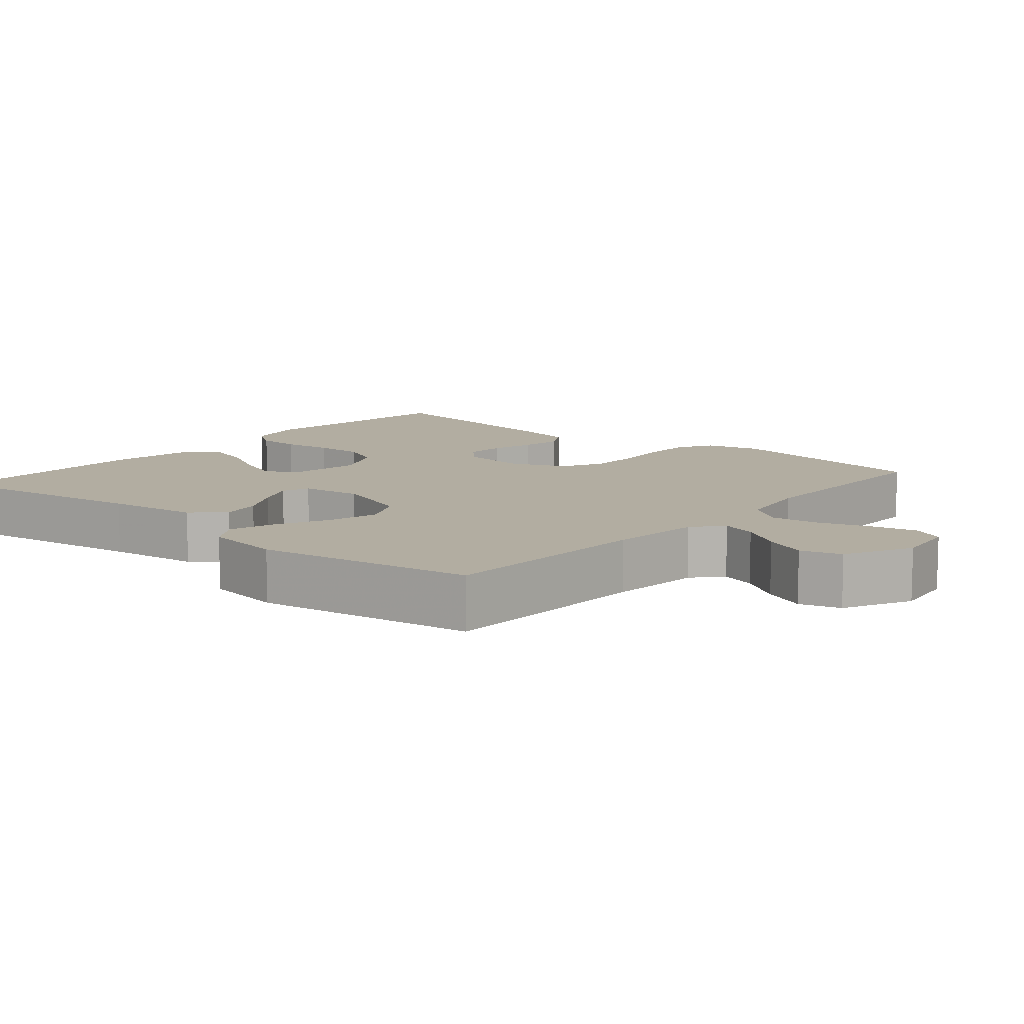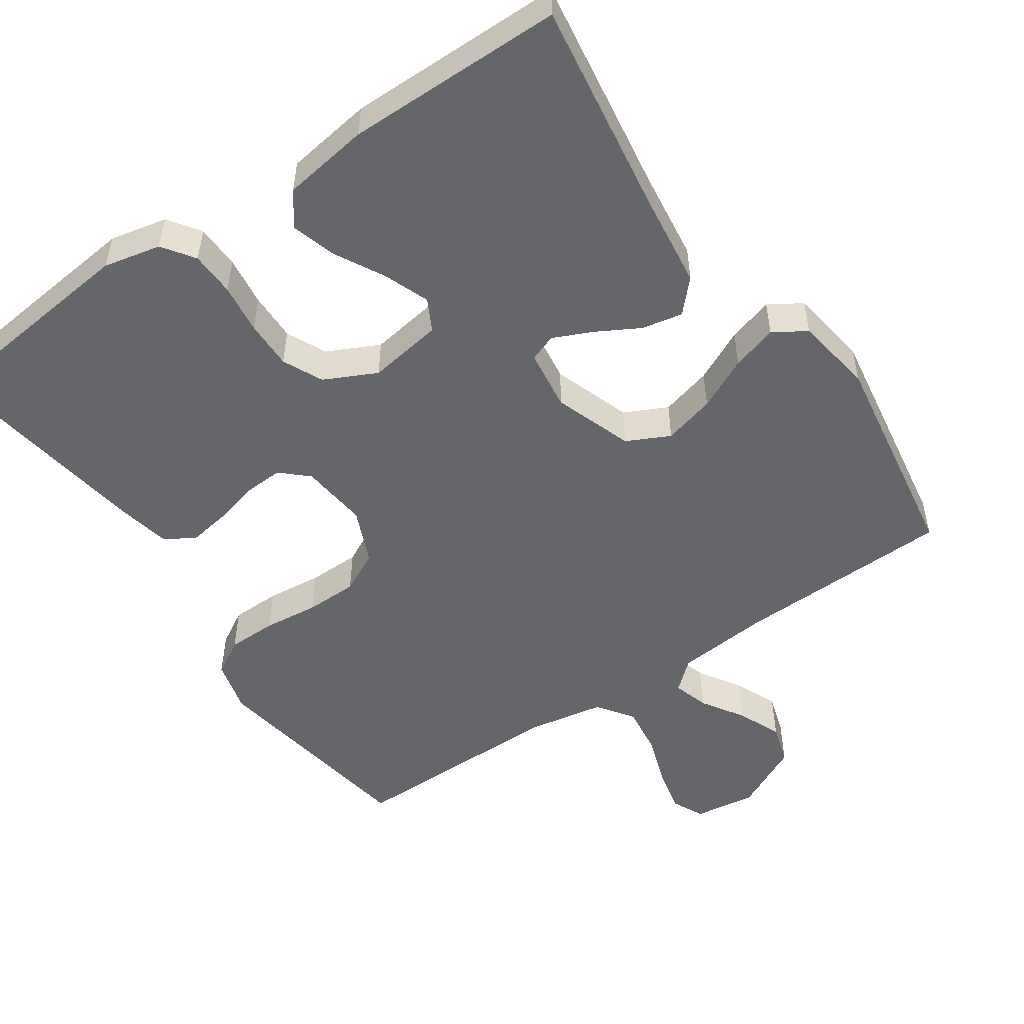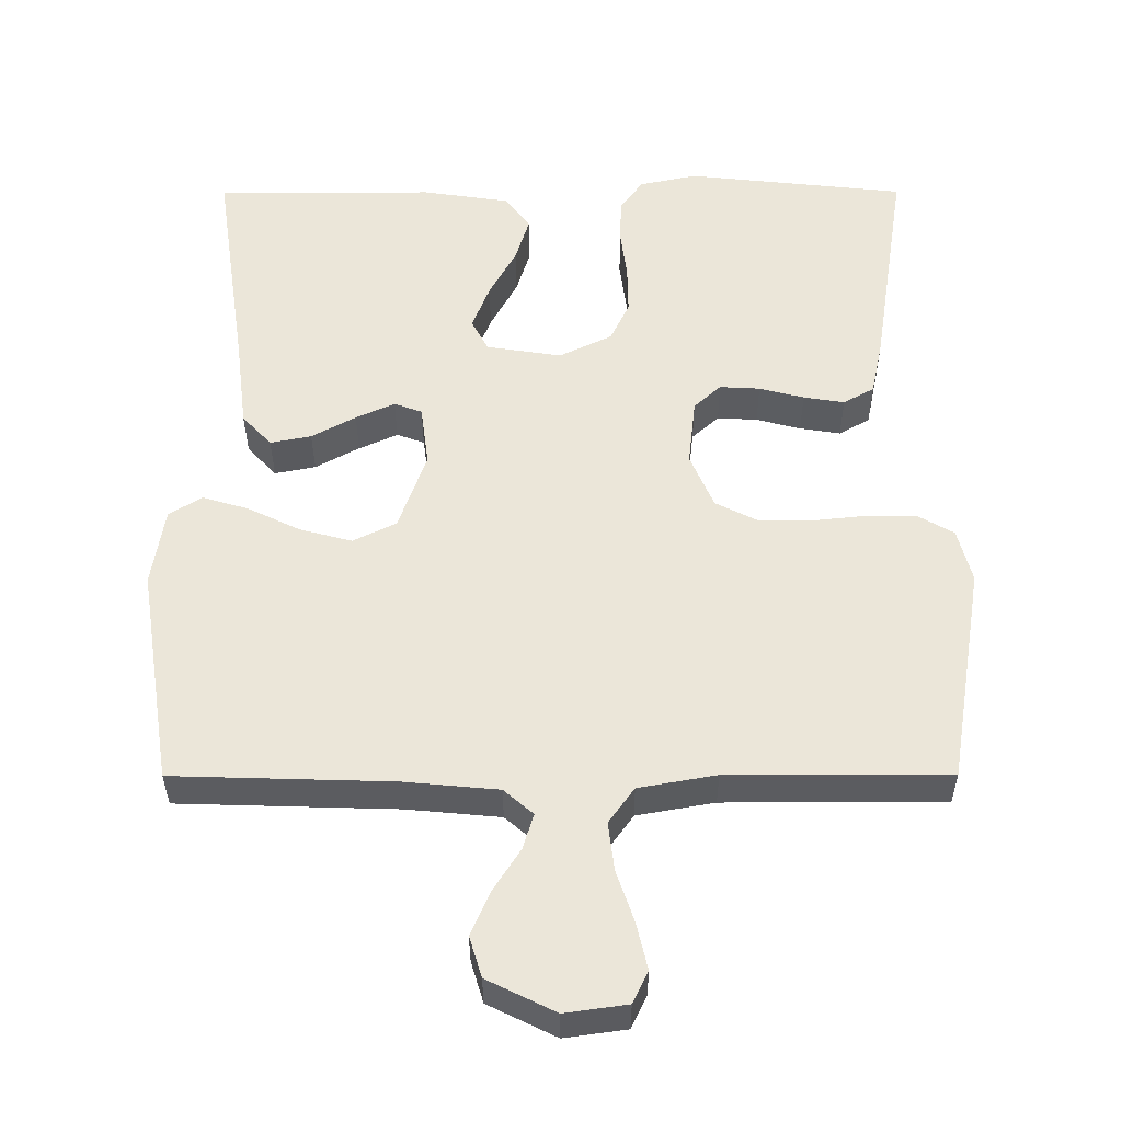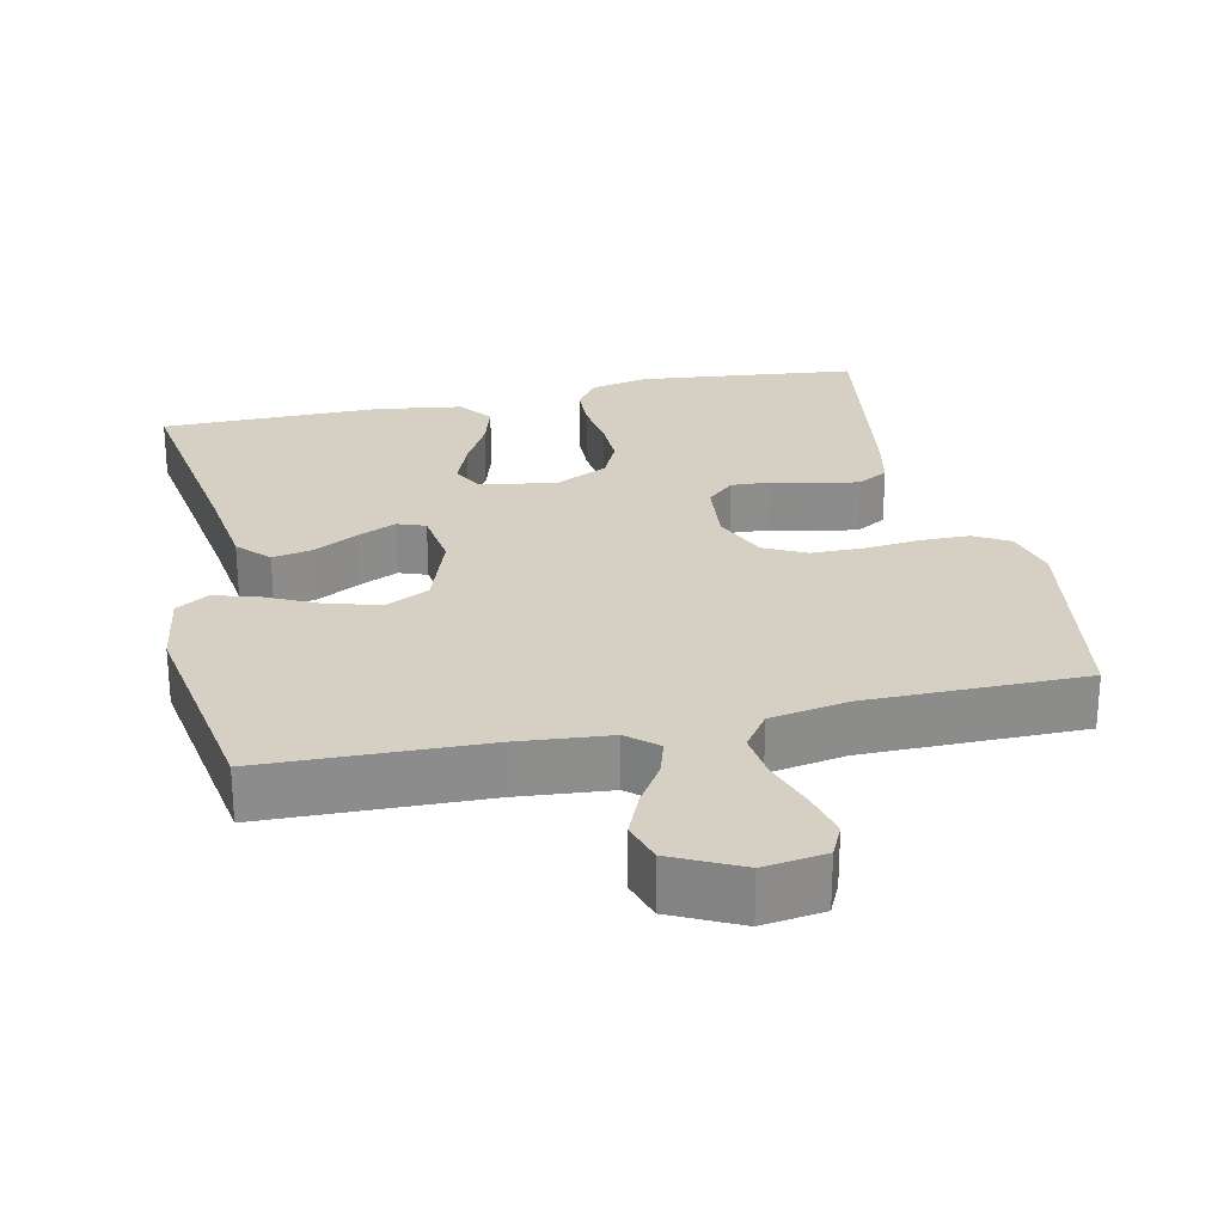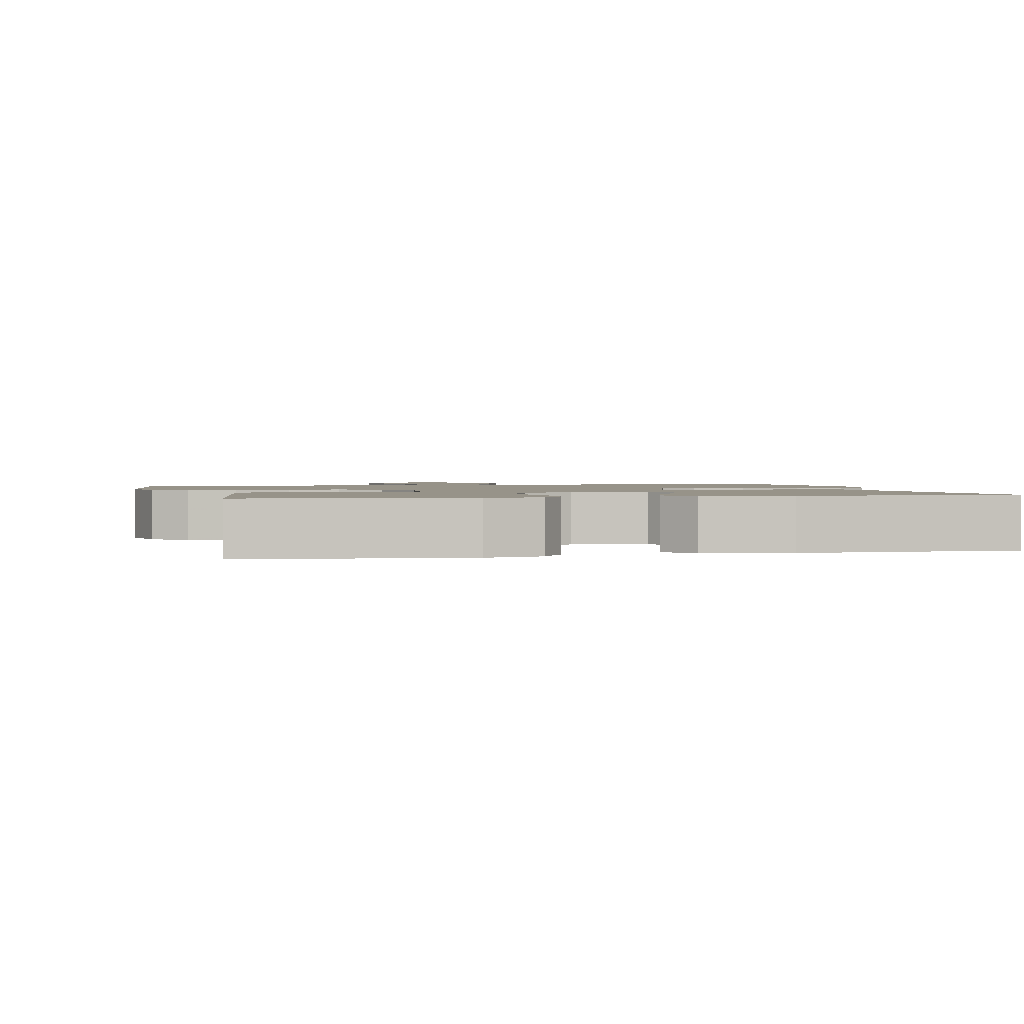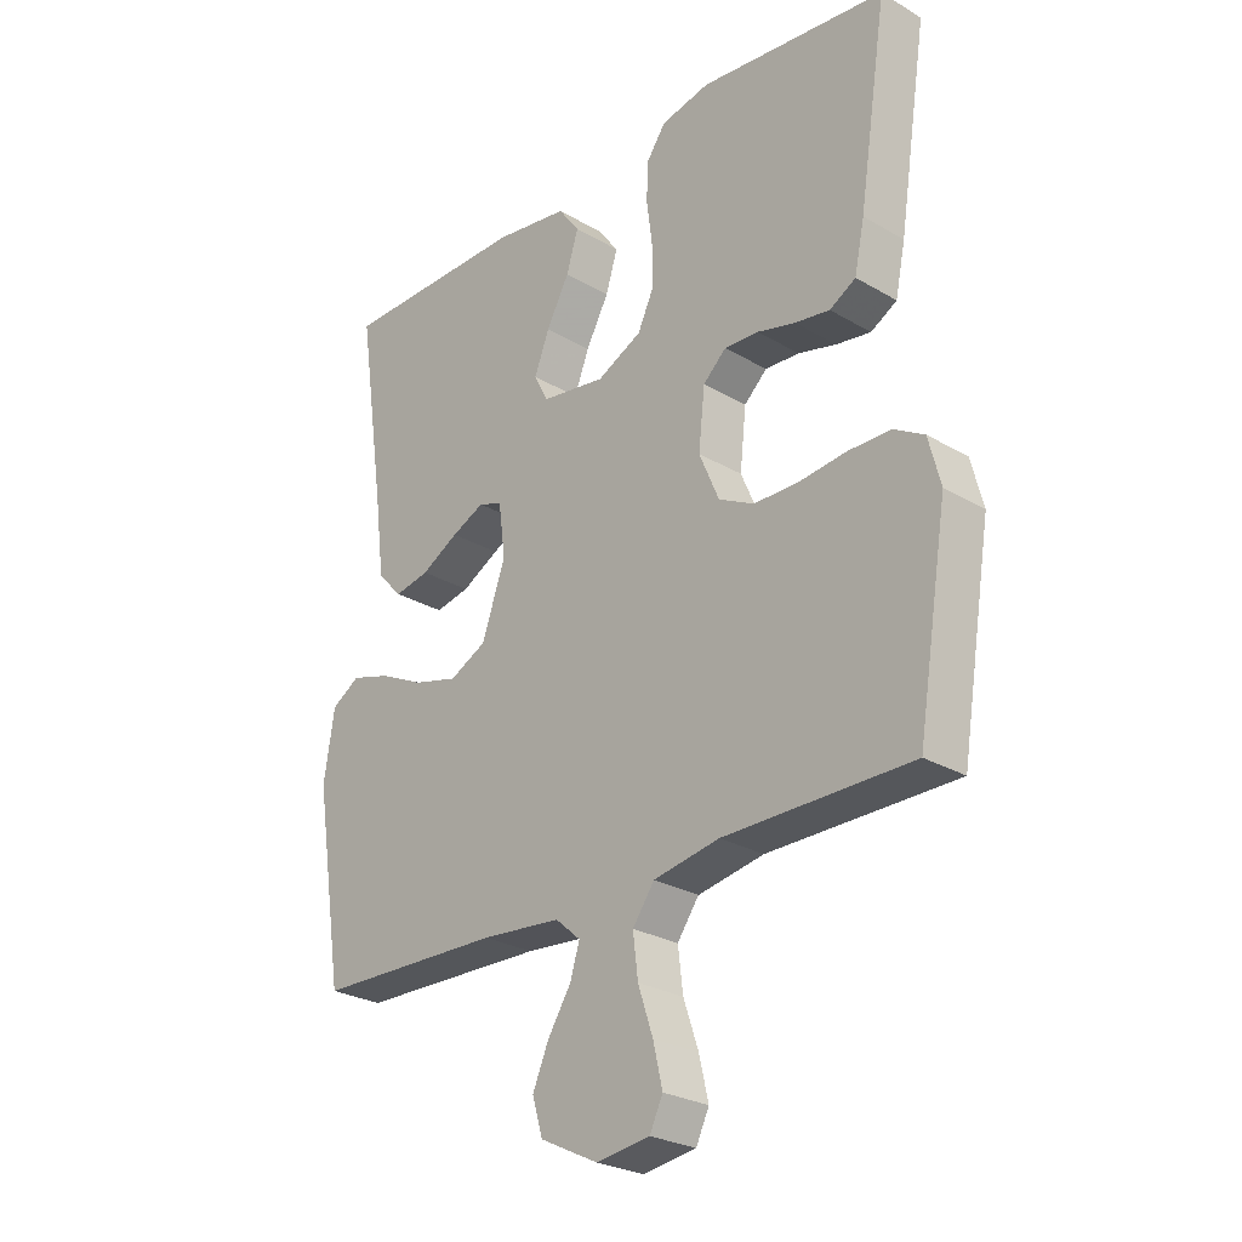
<metadata>
{"format":"obj","ext":"obj","renderer":"f3d","projection":"perspective","resolution":1024,"background":"white","views":[{"elev":10.5,"azim":130.5,"up":"+Y"},{"elev":-51.8,"azim":34.3,"up":"+Y"},{"elev":-35.2,"azim":-179.8,"up":"+Z"},{"elev":26.0,"azim":167.5,"up":"+Y"},{"elev":1.5,"azim":-13.6,"up":"+Y"},{"elev":-26.6,"azim":-132.6,"up":"+Z"}]}
</metadata>
<code>
v -0.5 0.07 0.5
v -0.2 0.07 0.533
v -0.121 0.07 0.516
v -0.09 0.07 0.472
v -0.088 0.07 0.411
v -0.097 0.07 0.342
v -0.098 0.07 0.275
v -0.072 0.07 0.22
v 0 0.07 0.185
v 0.103 0.07 0.201
v 0.126 0.07 0.245
v 0.102 0.07 0.307
v 0.065 0.07 0.375
v 0.046 0.07 0.437
v 0.08 0.07 0.483
v 0.2 0.07 0.501
v 0.5 0.07 0.5
v 0.456 0.07 0.2
v 0.44 0.07 0.073
v 0.4 0.07 0.03
v 0.344 0.07 0.041
v 0.284 0.07 0.074
v 0.231 0.07 0.098
v 0.193 0.07 0.084
v 0.182 0.07 0
v 0.22 0.07 -0.108
v 0.279 0.07 -0.137
v 0.35 0.07 -0.118
v 0.422 0.07 -0.083
v 0.485 0.07 -0.064
v 0.53 0.07 -0.092
v 0.547 0.07 -0.2
v 0.5 0.07 -0.5
v 0.2 0.07 -0.509
v 0.072 0.07 -0.521
v 0.032 0.07 -0.556
v 0.047 0.07 -0.605
v 0.084 0.07 -0.663
v 0.11 0.07 -0.723
v 0.093 0.07 -0.779
v 0 0.07 -0.825
v -0.085 0.07 -0.813
v -0.106 0.07 -0.769
v -0.091 0.07 -0.705
v -0.067 0.07 -0.634
v -0.059 0.07 -0.568
v -0.094 0.07 -0.519
v -0.2 0.07 -0.5
v -0.5 0.07 -0.5
v -0.549 0.07 -0.2
v -0.53 0.07 -0.126
v -0.482 0.07 -0.098
v -0.414 0.07 -0.097
v -0.338 0.07 -0.105
v -0.266 0.07 -0.104
v -0.209 0.07 -0.075
v -0.177 0.07 0
v -0.187 0.07 0.093
v -0.224 0.07 0.127
v -0.279 0.07 0.124
v -0.34 0.07 0.108
v -0.396 0.07 0.099
v -0.438 0.07 0.123
v -0.454 0.07 0.2
v -0.5 0 0.5
v -0.2 0 0.533
v -0.121 0 0.516
v -0.09 0 0.472
v -0.088 0 0.411
v -0.097 0 0.342
v -0.098 0 0.275
v -0.072 0 0.22
v 0 0 0.185
v 0.103 0 0.201
v 0.126 0 0.245
v 0.102 0 0.307
v 0.065 0 0.375
v 0.046 0 0.437
v 0.08 0 0.483
v 0.2 0 0.501
v 0.5 0 0.5
v 0.456 0 0.2
v 0.44 0 0.073
v 0.4 0 0.03
v 0.344 0 0.041
v 0.284 0 0.074
v 0.231 0 0.098
v 0.193 0 0.084
v 0.182 0 0
v 0.22 0 -0.108
v 0.279 0 -0.137
v 0.35 0 -0.118
v 0.422 0 -0.083
v 0.485 0 -0.064
v 0.53 0 -0.092
v 0.547 0 -0.2
v 0.5 0 -0.5
v 0.2 0 -0.509
v 0.072 0 -0.521
v 0.032 0 -0.556
v 0.047 0 -0.605
v 0.084 0 -0.663
v 0.11 0 -0.723
v 0.093 0 -0.779
v 0 0 -0.825
v -0.085 0 -0.813
v -0.106 0 -0.769
v -0.091 0 -0.705
v -0.067 0 -0.634
v -0.059 0 -0.568
v -0.094 0 -0.519
v -0.2 0 -0.5
v -0.5 0 -0.5
v -0.549 0 -0.2
v -0.53 0 -0.126
v -0.482 0 -0.098
v -0.414 0 -0.097
v -0.338 0 -0.105
v -0.266 0 -0.104
v -0.209 0 -0.075
v -0.177 0 0
v -0.187 0 0.093
v -0.224 0 0.127
v -0.279 0 0.124
v -0.34 0 0.108
v -0.396 0 0.099
v -0.438 0 0.123
v -0.454 0 0.2
f 60 61 62 63
f 59 60 63 64
f 51 52 53 54
f 51 54 55
f 48 49 50 51
f 47 48 51 55
f 46 47 55 56
f 42 43 44 45
f 42 45 46
f 41 42 46
f 40 41 46
f 37 38 39 40
f 36 37 40 46
f 35 36 46 56
f 31 32 33 34
f 28 29 30 31
f 27 28 31 34
f 26 27 34 35
f 19 20 21 22
f 18 19 22 23
f 17 18 23 24
f 15 16 17 24
f 12 13 14 15
f 11 12 15 24
f 3 4 5 6
f 3 6 7
f 2 3 7
f 59 64 1 2
f 58 59 2 7
f 57 58 7 8
f 56 57 8 9
f 25 26 35 56
f 25 56 9 10
f 10 11 24 25
f 127 126 125 124
f 128 127 124 123
f 118 117 116 115
f 119 118 115
f 115 114 113 112
f 119 115 112 111
f 120 119 111 110
f 109 108 107 106
f 110 109 106
f 110 106 105
f 110 105 104
f 104 103 102 101
f 110 104 101 100
f 120 110 100 99
f 98 97 96 95
f 95 94 93 92
f 98 95 92 91
f 99 98 91 90
f 86 85 84 83
f 87 86 83 82
f 88 87 82 81
f 88 81 80 79
f 79 78 77 76
f 88 79 76 75
f 70 69 68 67
f 71 70 67
f 71 67 66
f 66 65 128 123
f 71 66 123 122
f 72 71 122 121
f 73 72 121 120
f 120 99 90 89
f 74 73 120 89
f 89 88 75 74
f 1 65 66 2
f 2 66 67 3
f 3 67 68 4
f 4 68 69 5
f 5 69 70 6
f 6 70 71 7
f 7 71 72 8
f 8 72 73 9
f 9 73 74 10
f 10 74 75 11
f 11 75 76 12
f 12 76 77 13
f 13 77 78 14
f 14 78 79 15
f 15 79 80 16
f 16 80 81 17
f 17 81 82 18
f 18 82 83 19
f 19 83 84 20
f 20 84 85 21
f 21 85 86 22
f 22 86 87 23
f 23 87 88 24
f 24 88 89 25
f 25 89 90 26
f 26 90 91 27
f 27 91 92 28
f 28 92 93 29
f 29 93 94 30
f 30 94 95 31
f 31 95 96 32
f 32 96 97 33
f 33 97 98 34
f 34 98 99 35
f 35 99 100 36
f 36 100 101 37
f 37 101 102 38
f 38 102 103 39
f 39 103 104 40
f 40 104 105 41
f 41 105 106 42
f 42 106 107 43
f 43 107 108 44
f 44 108 109 45
f 45 109 110 46
f 46 110 111 47
f 47 111 112 48
f 48 112 113 49
f 49 113 114 50
f 50 114 115 51
f 51 115 116 52
f 52 116 117 53
f 53 117 118 54
f 54 118 119 55
f 55 119 120 56
f 56 120 121 57
f 57 121 122 58
f 58 122 123 59
f 59 123 124 60
f 60 124 125 61
f 61 125 126 62
f 62 126 127 63
f 63 127 128 64
f 64 128 65 1

</code>
